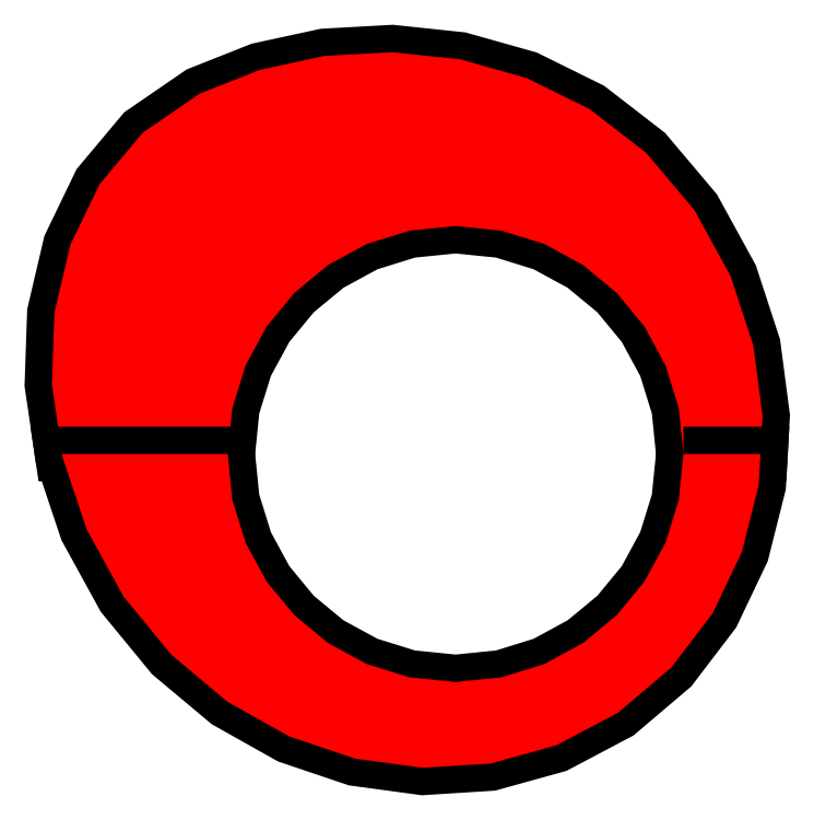
<metadata>
{"format":"dxf","ext":"dxf","renderer":"ezdxf+matplotlib","layout":"modelspace","background":"white","min_lineweight":24,"dpi":150}
</metadata>
<code>
0
SECTION
2
ENTITIES
0
POLYLINE
8
L1-PATTERN
66
     1
10
0
20
0
30
0
0
VERTEX
8
L1-PATTERN
10
38.58
20
61.26
30
0
0
VERTEX
8
L1-PATTERN
10
38.62
20
61.58
30
0
0
VERTEX
8
L1-PATTERN
10
38.71
20
61.88
30
0
0
VERTEX
8
L1-PATTERN
10
38.86
20
62.15
30
0
0
VERTEX
8
L1-PATTERN
10
39.05
20
62.39
30
0
0
VERTEX
8
L1-PATTERN
10
39.29
20
62.59
30
0
0
VERTEX
8
L1-PATTERN
10
39.56
20
62.73
30
0
0
VERTEX
8
L1-PATTERN
10
39.86
20
62.83
30
0
0
VERTEX
8
L1-PATTERN
10
40.18
20
62.86
30
0
0
VERTEX
8
L1-PATTERN
10
40.51
20
62.83
30
0
0
VERTEX
8
L1-PATTERN
10
40.81
20
62.73
30
0
0
VERTEX
8
L1-PATTERN
10
41.08
20
62.59
30
0
0
VERTEX
8
L1-PATTERN
10
41.31
20
62.39
30
0
0
VERTEX
8
L1-PATTERN
10
41.51
20
62.15
30
0
0
VERTEX
8
L1-PATTERN
10
41.66
20
61.88
30
0
0
VERTEX
8
L1-PATTERN
10
41.75
20
61.58
30
0
0
VERTEX
8
L1-PATTERN
10
41.78
20
61.26
30
0
0
VERTEX
8
L1-PATTERN
10
42.32
20
61.26
30
0
0
VERTEX
8
L1-PATTERN
10
42.34
20
61.53
30
0
0
VERTEX
8
L1-PATTERN
10
42.27
20
62.02
30
0
0
VERTEX
8
L1-PATTERN
10
42.11
20
62.51
30
0
0
VERTEX
8
L1-PATTERN
10
41.86
20
62.97
30
0
0
VERTEX
8
L1-PATTERN
10
41.52
20
63.37
30
0
0
VERTEX
8
L1-PATTERN
10
41.12
20
63.68
30
0
0
VERTEX
8
L1-PATTERN
10
40.68
20
63.9
30
0
0
VERTEX
8
L1-PATTERN
10
40.22
20
64.03
30
0
0
VERTEX
8
L1-PATTERN
10
39.74
20
64.08
30
0
0
VERTEX
8
L1-PATTERN
10
39.26
20
64.05
30
0
0
VERTEX
8
L1-PATTERN
10
38.81
20
63.95
30
0
0
VERTEX
8
L1-PATTERN
10
38.39
20
63.79
30
0
0
VERTEX
8
L1-PATTERN
10
37.99
20
63.51
30
0
0
VERTEX
8
L1-PATTERN
10
37.68
20
63.15
30
0
0
VERTEX
8
L1-PATTERN
10
37.48
20
62.72
30
0
0
VERTEX
8
L1-PATTERN
10
37.37
20
62.25
30
0
0
VERTEX
8
L1-PATTERN
10
37.35
20
61.75
30
0
0
VERTEX
8
L1-PATTERN
10
37.42
20
61.26
30
0
0
VERTEX
8
L1-PATTERN
10
38.58
20
61.26
30
0
0
SEQEND
8
L1-PATTERN
0
HATCH
8
L1-PATTERN
10
0
20
0
30
0
210
0
220
0
230
1
2
SOLID
70
     1
71
     0
91
        1
92
        1
93
       36
72
     1
10
38.58
20
61.26
11
38.62
21
61.58
72
     1
10
38.62
20
61.58
11
38.71
21
61.88
72
     1
10
38.71
20
61.88
11
38.86
21
62.15
72
     1
10
38.86
20
62.15
11
39.05
21
62.39
72
     1
10
39.05
20
62.39
11
39.29
21
62.59
72
     1
10
39.29
20
62.59
11
39.56
21
62.73
72
     1
10
39.56
20
62.73
11
39.86
21
62.83
72
     1
10
39.86
20
62.83
11
40.18
21
62.86
72
     1
10
40.18
20
62.86
11
40.51
21
62.83
72
     1
10
40.51
20
62.83
11
40.81
21
62.73
72
     1
10
40.81
20
62.73
11
41.08
21
62.59
72
     1
10
41.08
20
62.59
11
41.31
21
62.39
72
     1
10
41.31
20
62.39
11
41.51
21
62.15
72
     1
10
41.51
20
62.15
11
41.66
21
61.88
72
     1
10
41.66
20
61.88
11
41.75
21
61.58
72
     1
10
41.75
20
61.58
11
41.78
21
61.26
72
     1
10
41.78
20
61.26
11
42.32
21
61.26
72
     1
10
42.32
20
61.26
11
42.34
21
61.53
72
     1
10
42.34
20
61.53
11
42.27
21
62.02
72
     1
10
42.27
20
62.02
11
42.11
21
62.51
72
     1
10
42.11
20
62.51
11
41.86
21
62.97
72
     1
10
41.86
20
62.97
11
41.52
21
63.37
72
     1
10
41.52
20
63.37
11
41.12
21
63.68
72
     1
10
41.12
20
63.68
11
40.68
21
63.9
72
     1
10
40.68
20
63.9
11
40.22
21
64.03
72
     1
10
40.22
20
64.03
11
39.74
21
64.08
72
     1
10
39.74
20
64.08
11
39.26
21
64.05
72
     1
10
39.26
20
64.05
11
38.81
21
63.95
72
     1
10
38.81
20
63.95
11
38.39
21
63.79
72
     1
10
38.39
20
63.79
11
37.99
21
63.51
72
     1
10
37.99
20
63.51
11
37.68
21
63.15
72
     1
10
37.68
20
63.15
11
37.48
21
62.72
72
     1
10
37.48
20
62.72
11
37.37
21
62.25
72
     1
10
37.37
20
62.25
11
37.35
21
61.75
72
     1
10
37.35
20
61.75
11
37.42
21
61.26
72
     1
10
37.42
20
61.26
11
38.58
21
61.26
97
        0
75
     2
76
     1
98
        0
0
POLYLINE
8
L1-PATTERN
66
     1
10
0
20
0
30
0
0
VERTEX
8
L1-PATTERN
10
41.78
20
61.26
30
0
0
VERTEX
8
L1-PATTERN
10
41.75
20
60.94
30
0
0
VERTEX
8
L1-PATTERN
10
41.66
20
60.64
30
0
0
VERTEX
8
L1-PATTERN
10
41.51
20
60.36
30
0
0
VERTEX
8
L1-PATTERN
10
41.31
20
60.13
30
0
0
VERTEX
8
L1-PATTERN
10
41.08
20
59.93
30
0
0
VERTEX
8
L1-PATTERN
10
40.81
20
59.78
30
0
0
VERTEX
8
L1-PATTERN
10
40.51
20
59.69
30
0
0
VERTEX
8
L1-PATTERN
10
40.18
20
59.66
30
0
0
VERTEX
8
L1-PATTERN
10
39.86
20
59.69
30
0
0
VERTEX
8
L1-PATTERN
10
39.56
20
59.78
30
0
0
VERTEX
8
L1-PATTERN
10
39.29
20
59.93
30
0
0
VERTEX
8
L1-PATTERN
10
39.05
20
60.13
30
0
0
VERTEX
8
L1-PATTERN
10
38.86
20
60.36
30
0
0
VERTEX
8
L1-PATTERN
10
38.71
20
60.64
30
0
0
VERTEX
8
L1-PATTERN
10
38.62
20
60.94
30
0
0
VERTEX
8
L1-PATTERN
10
38.58
20
61.26
30
0
0
VERTEX
8
L1-PATTERN
10
37.42
20
61.26
30
0
0
VERTEX
8
L1-PATTERN
10
37.42
20
61.23
30
0
0
VERTEX
8
L1-PATTERN
10
37.59
20
60.73
30
0
0
VERTEX
8
L1-PATTERN
10
37.85
20
60.26
30
0
0
VERTEX
8
L1-PATTERN
10
38.19
20
59.85
30
0
0
VERTEX
8
L1-PATTERN
10
38.58
20
59.52
30
0
0
VERTEX
8
L1-PATTERN
10
39.01
20
59.28
30
0
0
VERTEX
8
L1-PATTERN
10
39.48
20
59.12
30
0
0
VERTEX
8
L1-PATTERN
10
39.95
20
59.06
30
0
0
VERTEX
8
L1-PATTERN
10
40.43
20
59.09
30
0
0
VERTEX
8
L1-PATTERN
10
40.89
20
59.21
30
0
0
VERTEX
8
L1-PATTERN
10
41.32
20
59.44
30
0
0
VERTEX
8
L1-PATTERN
10
41.7
20
59.76
30
0
0
VERTEX
8
L1-PATTERN
10
41.99
20
60.14
30
0
0
VERTEX
8
L1-PATTERN
10
42.19
20
60.57
30
0
0
VERTEX
8
L1-PATTERN
10
42.31
20
61.04
30
0
0
VERTEX
8
L1-PATTERN
10
42.32
20
61.26
30
0
0
VERTEX
8
L1-PATTERN
10
41.78
20
61.26
30
0
0
SEQEND
8
L1-PATTERN
0
HATCH
8
L1-PATTERN
10
0
20
0
30
0
210
0
220
0
230
1
2
SOLID
70
     1
71
     0
91
        1
92
        1
93
       34
72
     1
10
41.78
20
61.26
11
41.75
21
60.94
72
     1
10
41.75
20
60.94
11
41.66
21
60.64
72
     1
10
41.66
20
60.64
11
41.51
21
60.36
72
     1
10
41.51
20
60.36
11
41.31
21
60.13
72
     1
10
41.31
20
60.13
11
41.08
21
59.93
72
     1
10
41.08
20
59.93
11
40.81
21
59.78
72
     1
10
40.81
20
59.78
11
40.51
21
59.69
72
     1
10
40.51
20
59.69
11
40.18
21
59.66
72
     1
10
40.18
20
59.66
11
39.86
21
59.69
72
     1
10
39.86
20
59.69
11
39.56
21
59.78
72
     1
10
39.56
20
59.78
11
39.29
21
59.93
72
     1
10
39.29
20
59.93
11
39.05
21
60.13
72
     1
10
39.05
20
60.13
11
38.86
21
60.36
72
     1
10
38.86
20
60.36
11
38.71
21
60.64
72
     1
10
38.71
20
60.64
11
38.62
21
60.94
72
     1
10
38.62
20
60.94
11
38.58
21
61.26
72
     1
10
38.58
20
61.26
11
37.42
21
61.26
72
     1
10
37.42
20
61.26
11
37.42
21
61.23
72
     1
10
37.42
20
61.23
11
37.59
21
60.73
72
     1
10
37.59
20
60.73
11
37.85
21
60.26
72
     1
10
37.85
20
60.26
11
38.19
21
59.85
72
     1
10
38.19
20
59.85
11
38.58
21
59.52
72
     1
10
38.58
20
59.52
11
39.01
21
59.28
72
     1
10
39.01
20
59.28
11
39.48
21
59.12
72
     1
10
39.48
20
59.12
11
39.95
21
59.06
72
     1
10
39.95
20
59.06
11
40.43
21
59.09
72
     1
10
40.43
20
59.09
11
40.89
21
59.21
72
     1
10
40.89
20
59.21
11
41.32
21
59.44
72
     1
10
41.32
20
59.44
11
41.7
21
59.76
72
     1
10
41.7
20
59.76
11
41.99
21
60.14
72
     1
10
41.99
20
60.14
11
42.19
21
60.57
72
     1
10
42.19
20
60.57
11
42.31
21
61.04
72
     1
10
42.31
20
61.04
11
42.32
21
61.26
72
     1
10
42.32
20
61.26
11
41.78
21
61.26
97
        0
75
     2
76
     1
98
        0
0
ENDSEC
0
EOF

</code>
